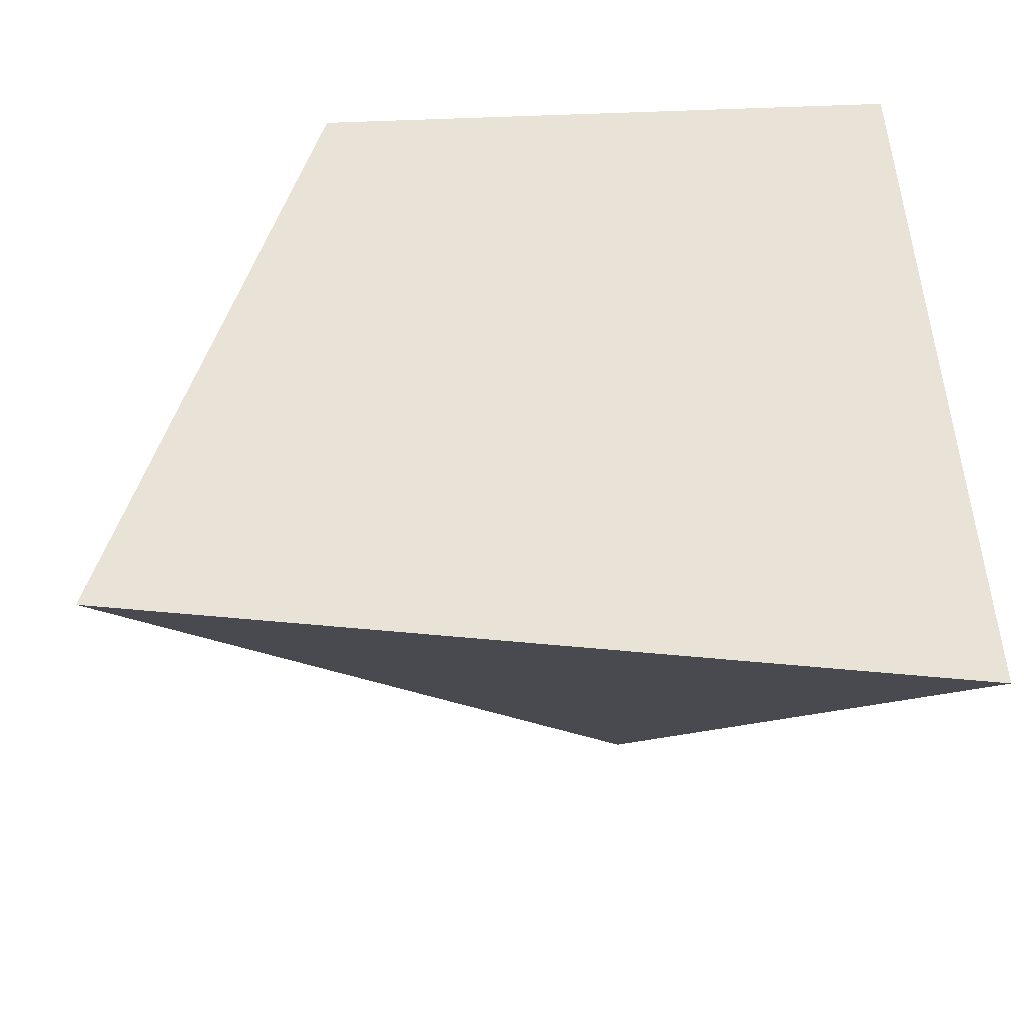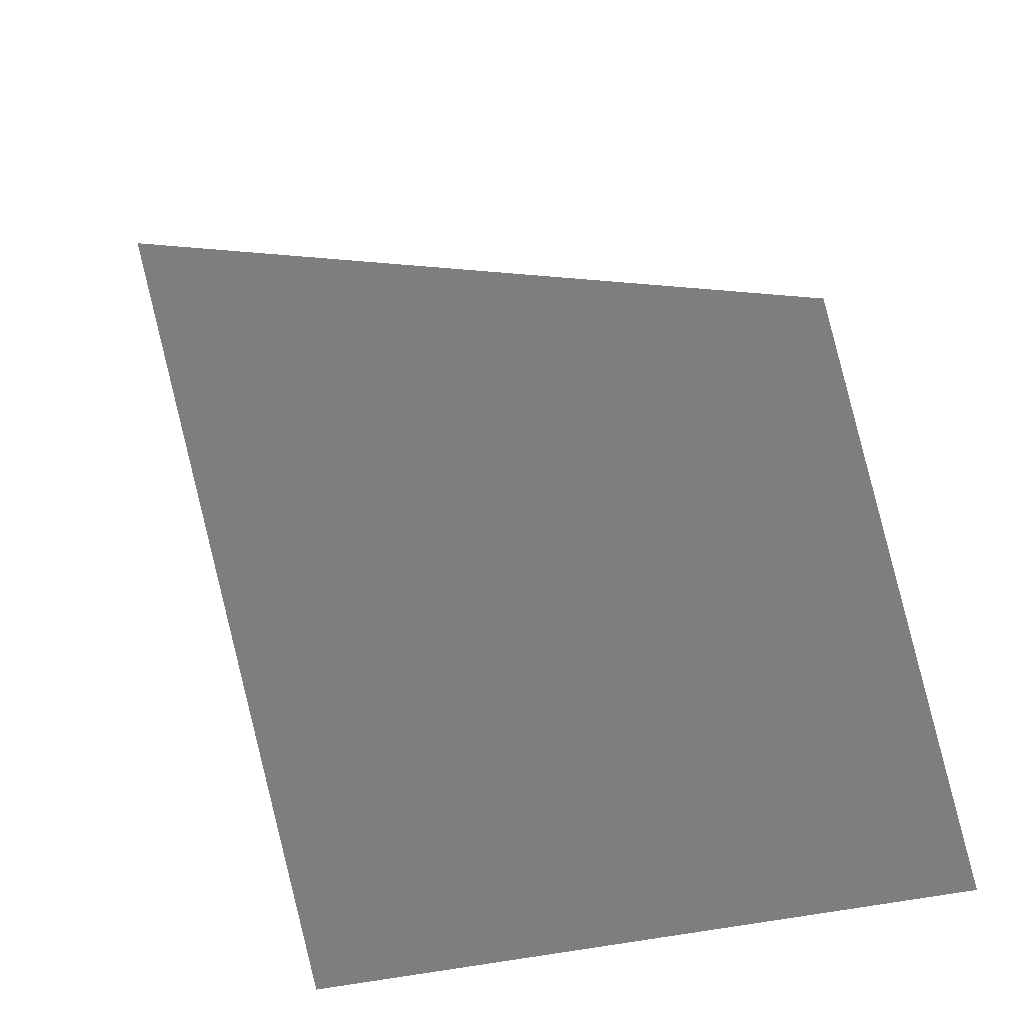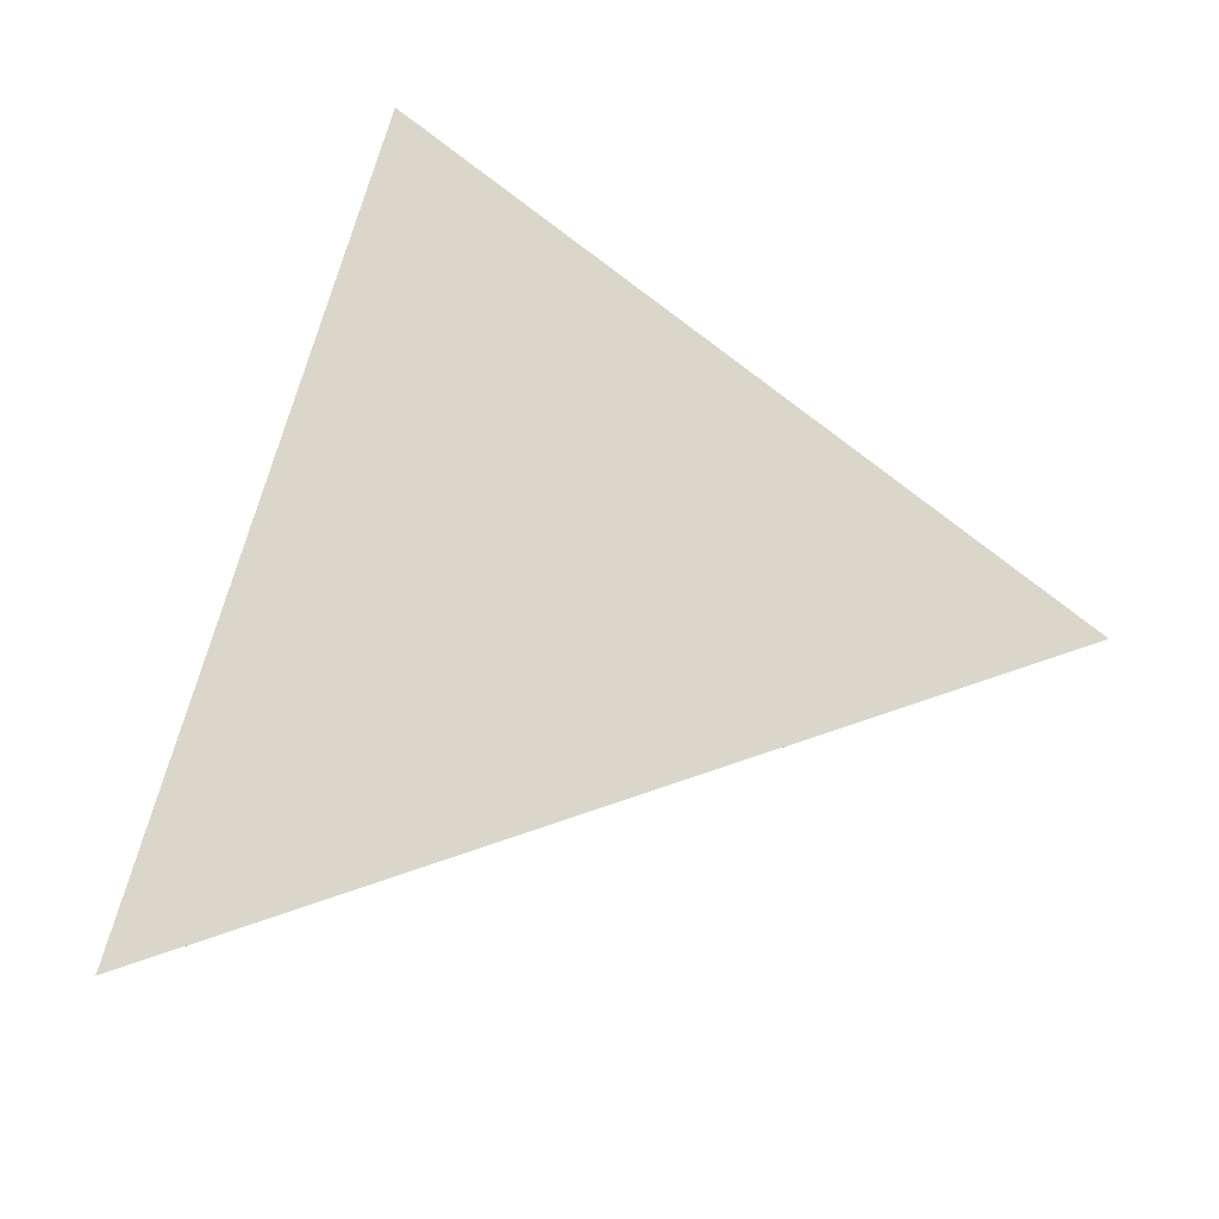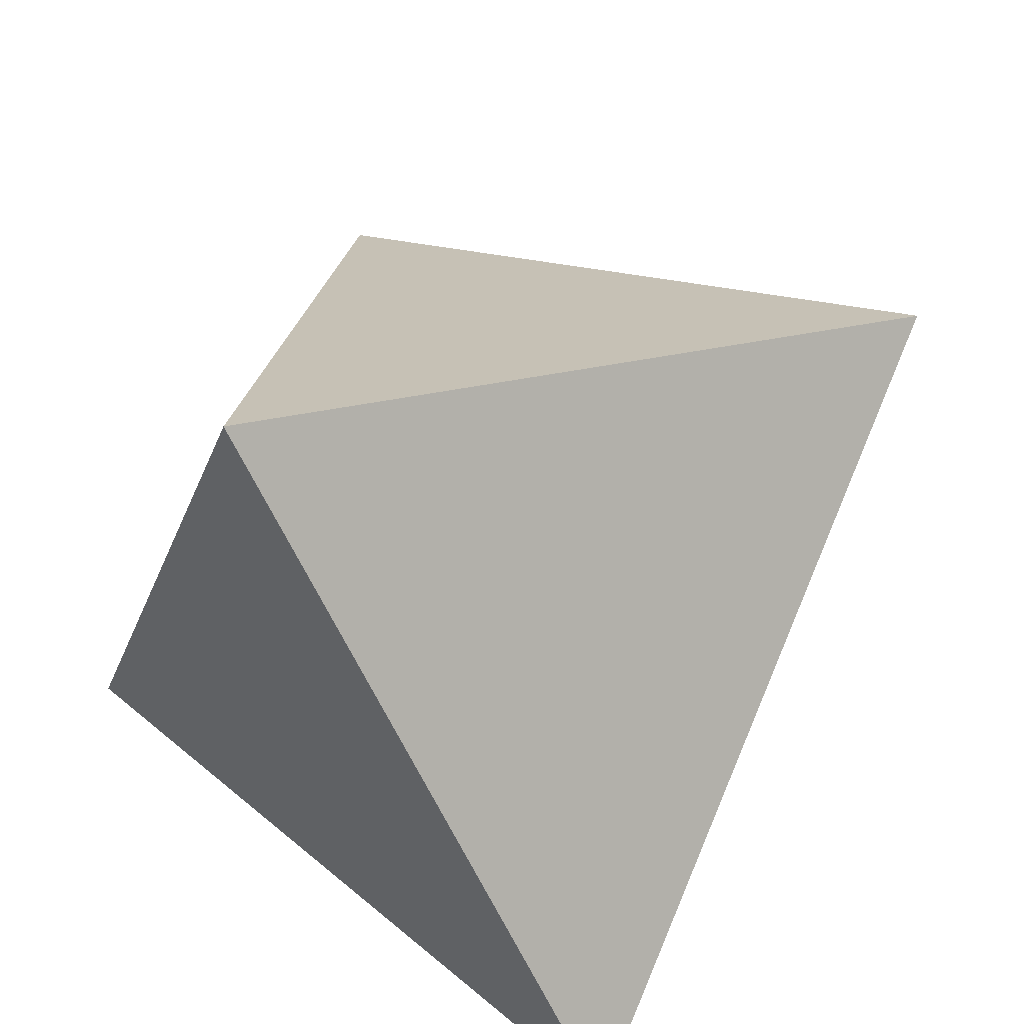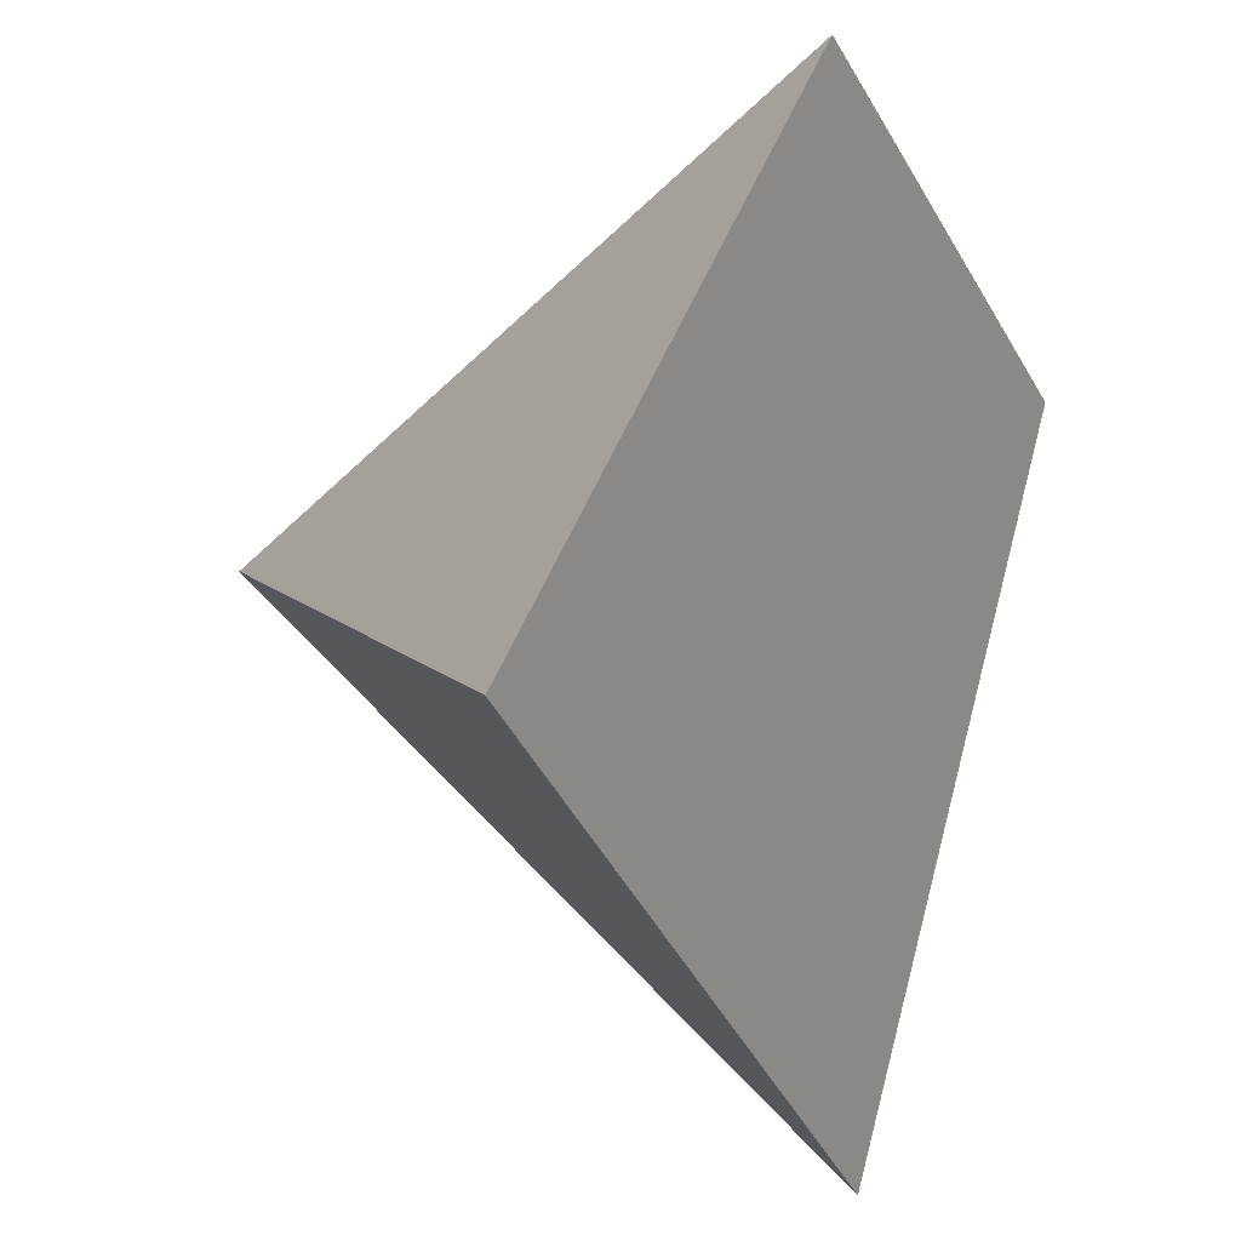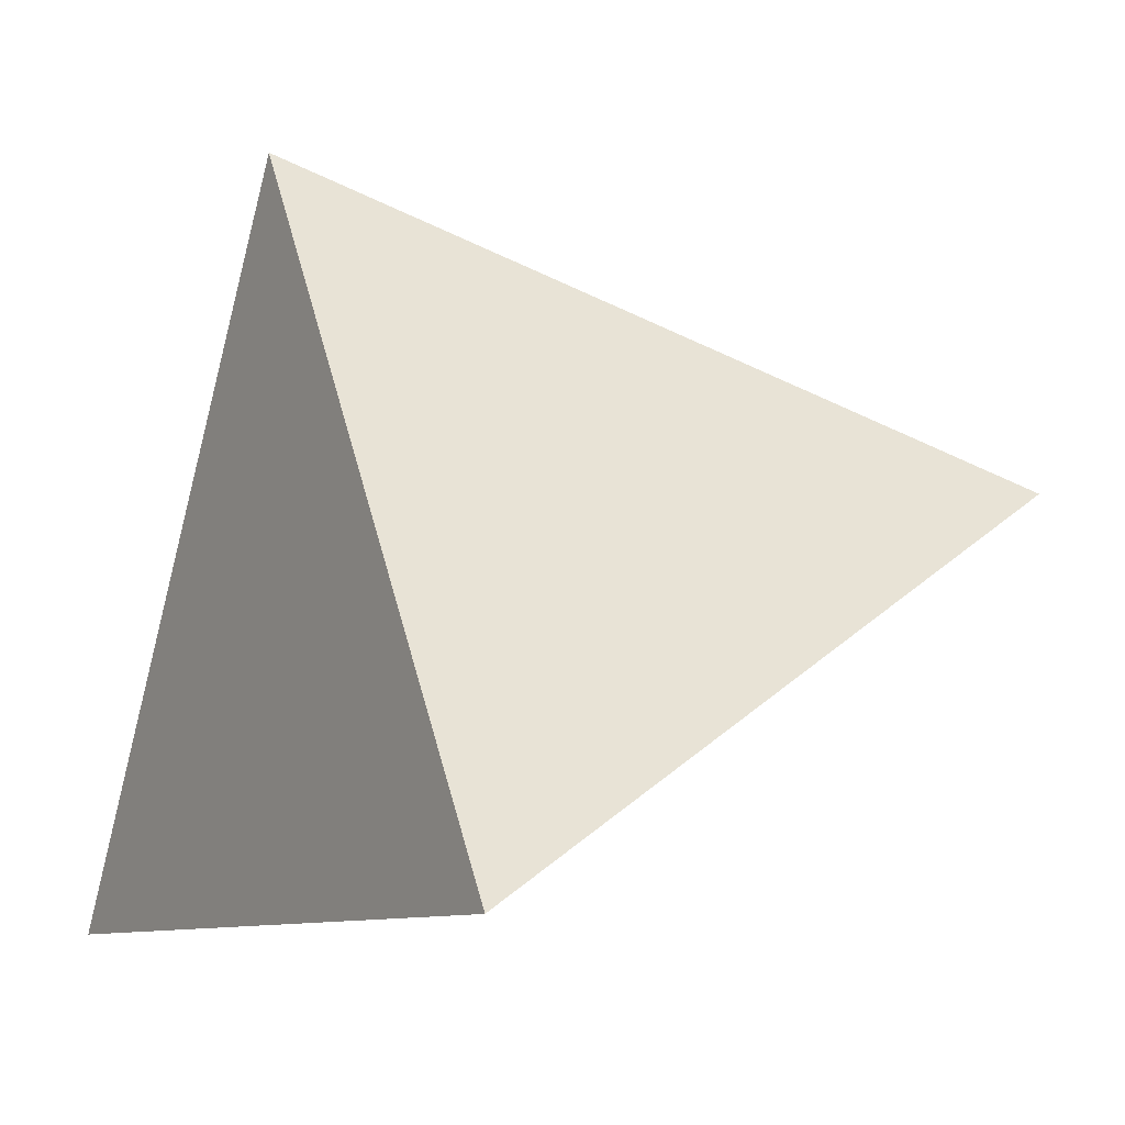
<metadata>
{"format":"obj","ext":"obj","renderer":"f3d","projection":"perspective","resolution":1024,"background":"white","views":[{"elev":-57.6,"azim":-13.3,"up":"+Z"},{"elev":-52.5,"azim":-67.7,"up":"+Y"},{"elev":-18.8,"azim":96.2,"up":"+Y"},{"elev":66.4,"azim":125.4,"up":"+Y"},{"elev":-23.2,"azim":-84.2,"up":"+Z"},{"elev":9.2,"azim":140.3,"up":"+Y"}]}
</metadata>
<code>
v -0.649 0.2411 -0.5118
v 1.066 -0.2381 -0.8727
v 0.6621 0.9298 0.3023
v 0.8738 -0.6714 0.7007
v -0.3299 -0.2893 0.8103
f 1 3 2
f 4 1 2
f 2 3 4
f 4 3 5
f 5 3 1
f 4 5 1

</code>
